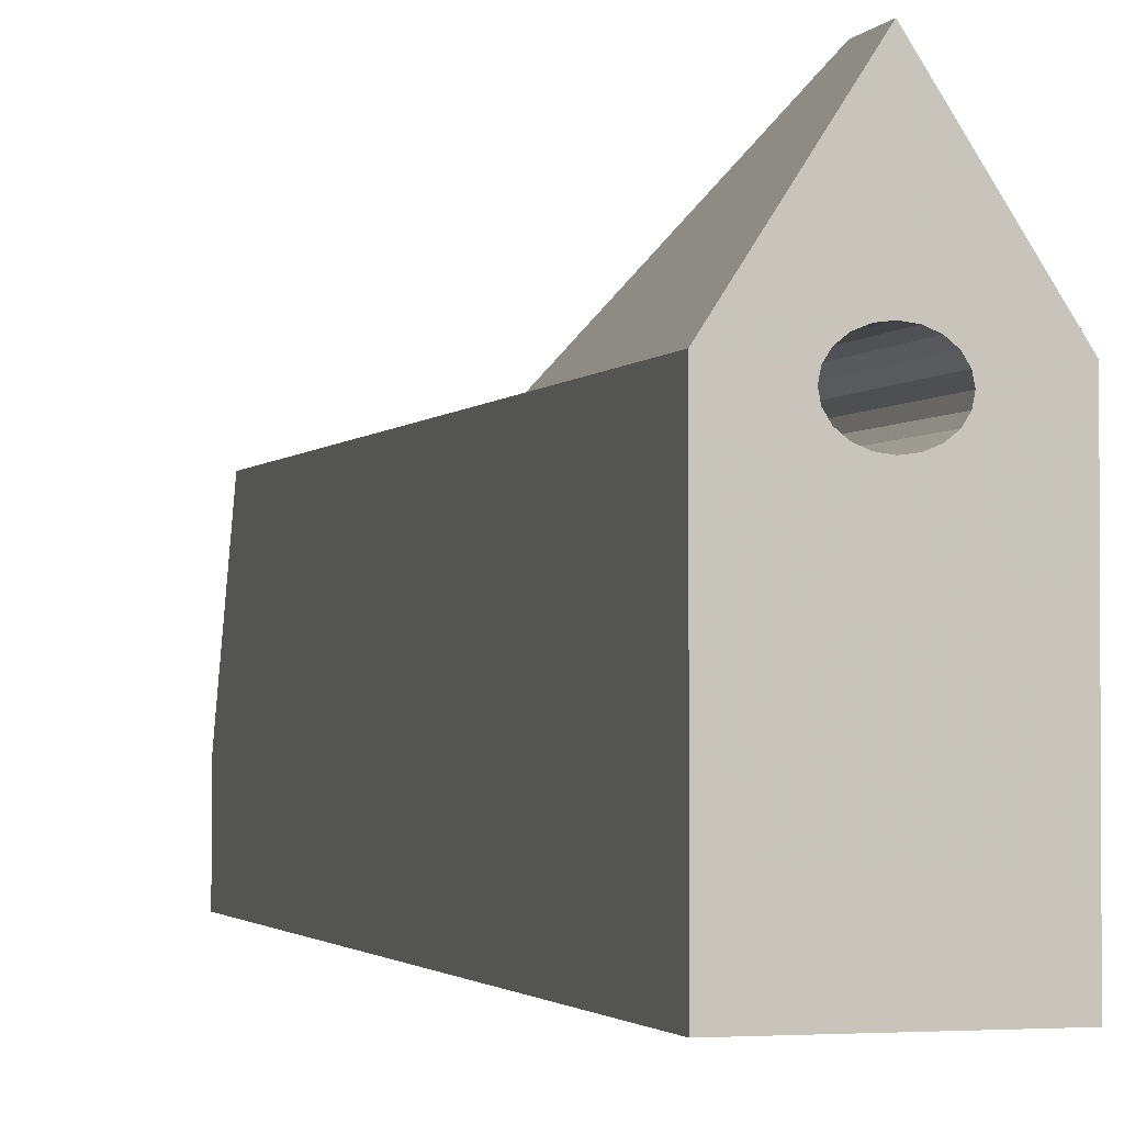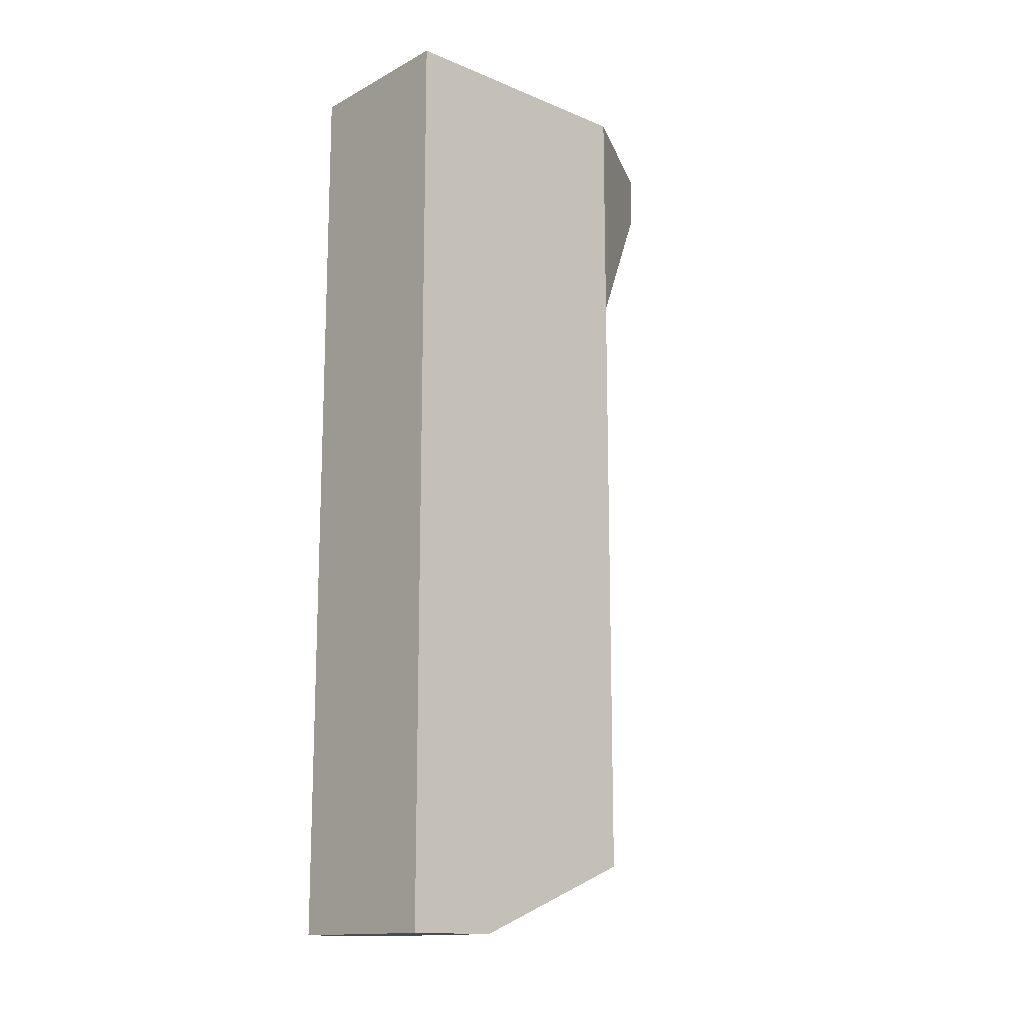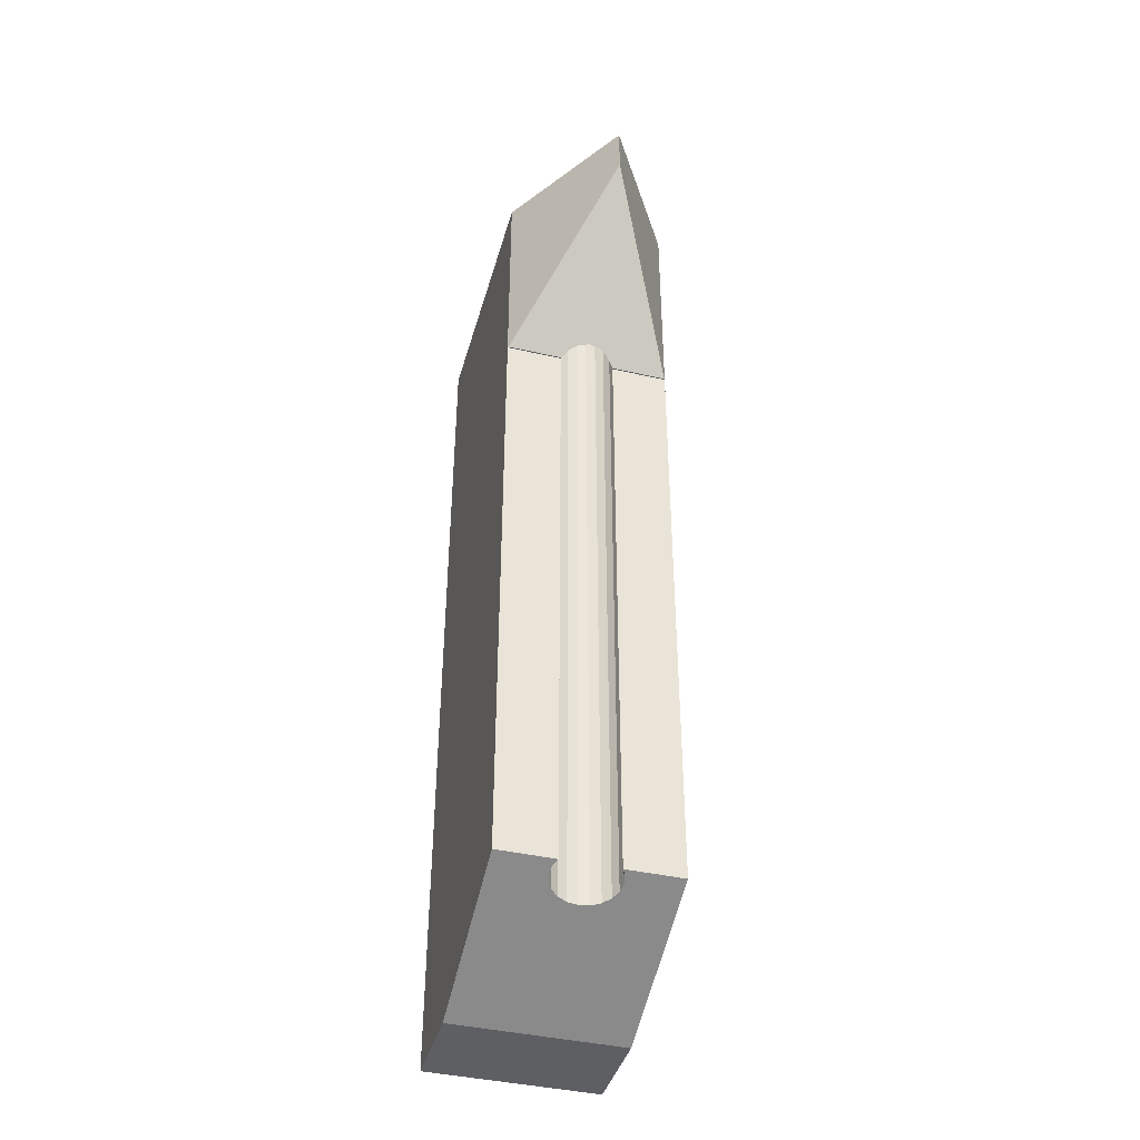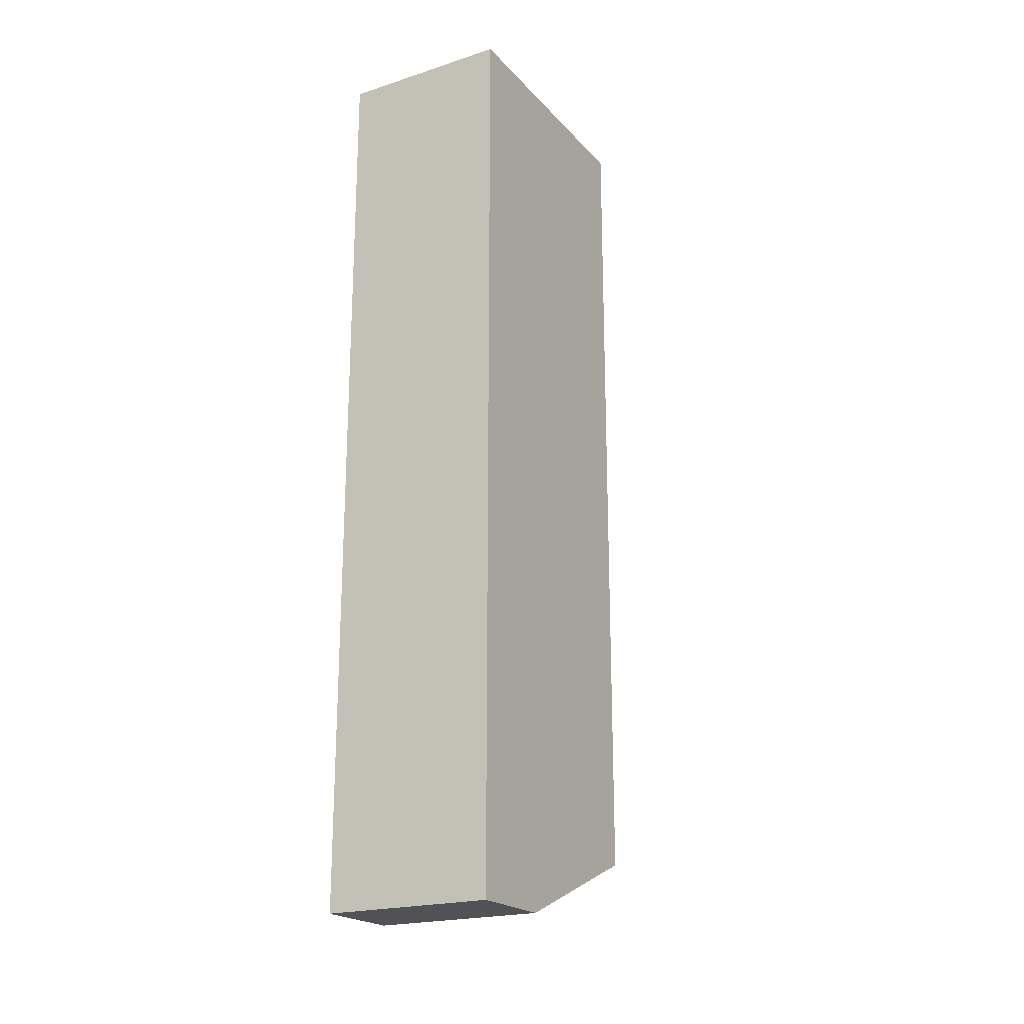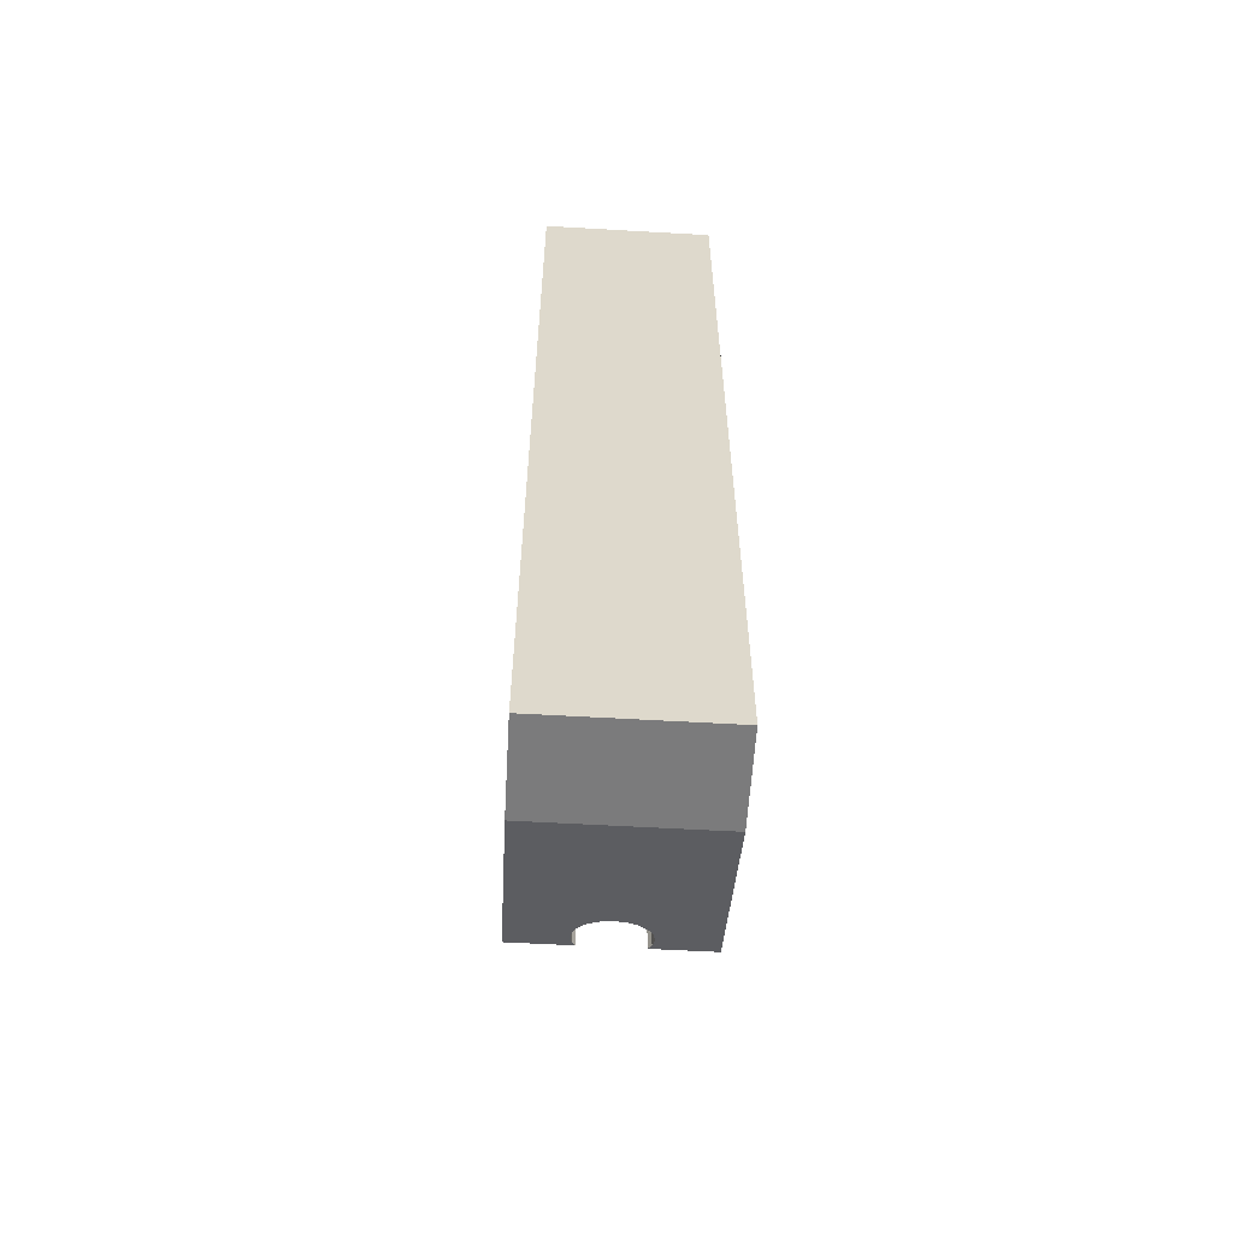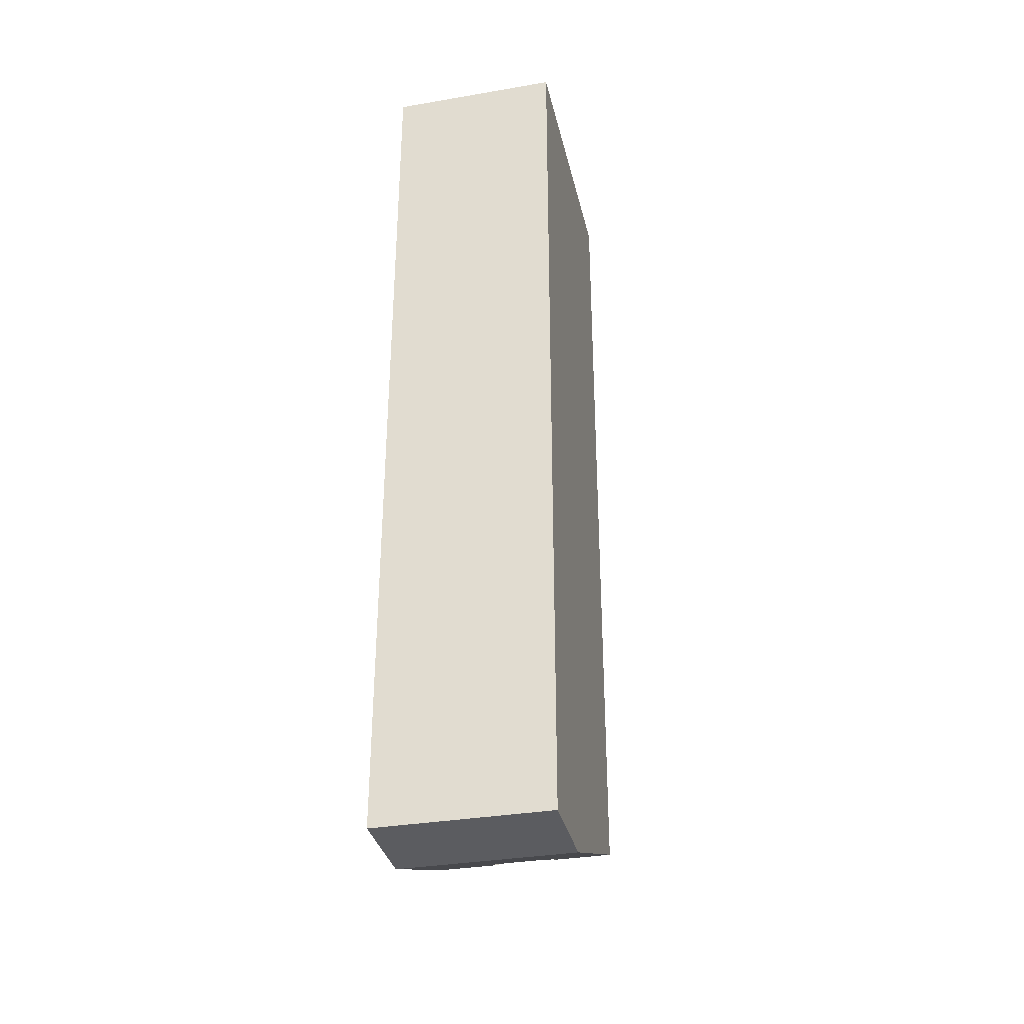
<metadata>
{"format":"obj","ext":"obj","renderer":"f3d","projection":"perspective","resolution":1024,"background":"white","views":[{"elev":-2.0,"azim":163.4,"up":"+Z"},{"elev":-14.5,"azim":-131.6,"up":"+Y"},{"elev":-41.6,"azim":-15.5,"up":"+Y"},{"elev":-21.1,"azim":-150.3,"up":"+Y"},{"elev":-58.5,"azim":176.6,"up":"+Y"},{"elev":-34.5,"azim":-167.1,"up":"+Y"}]}
</metadata>
<code>
o obj_0
v 6.5 		-54.53 		20
v 6.5 		-7.629 		20
v 6.5 		-7.629 		20
v 6.5 		-59.87 		6.985
v 6.5 		-59.87 		0
v 6.5 		-7.626 		20
v 6.5 		9.5 		20
v 6.5 		-7.5 		20
v 6.5 		9.5 		0
v -6.5 		-7.629 		20
v -6.5 		-7.629 		20
v -6.5 		-59.87 		0
v -6.5 		-59.87 		6.985
v -6.5 		-54.53 		20
v -6.5 		9.5 		20
v -6.5 		9.5 		0
v -6.5 		-7.626 		20
v -6.5 		-7.5 		20
v -0.773 		-55.72 		17.1
v -2.025 		9.5 		20.18
v 2.38 		-54.69 		19.62
v -1.471 		9.5 		20.62
v 2.502 		-54.94 		19
v 2.38 		-55.19 		18.38
v 2.38 		-13.6 		19.62
v 2.025 		-55.42 		17.82
v 1.471 		-55.6 		17.38
v 0.773 		-55.72 		17.1
v 0 		-55.76 		17
v -2.138 		-54.53 		20
v 2.138 		-54.53 		20
v -2.503 		-54.94 		19
v -2.138 		-7.629 		20
v -2.139 		-7.629 		20
v 2.139 		-7.629 		20
v 2.138 		-7.629 		20
v -0.773 		9.5 		20.9
v 0 		9.5 		21
v 0.773 		9.5 		20.9
v 1.471 		9.5 		20.62
v -1.471 		-55.6 		17.38
v 2.025 		9.5 		20.18
v -2.025 		-55.42 		17.82
v -2.38 		-55.19 		18.38
v -2.38 		-54.69 		19.62
v 0 		9.5 		30
v -2.138 		-7.5 		20
v -2.077 		-7.5 		20.1
v 2.077 		-7.5 		20.1
v 2.138 		-7.5 		20
v 6.438 		-7.5 		20.1
v -6.438 		-7.5 		20.1
v 0 		5.582 		30
v -2.138 		-7.626 		20
v 2.138 		-7.626 		20
v -2.025 		-7.393 		20.18
v -1.471 		-6.808 		20.62
v -0.773 		-6.432 		20.9
v 0 		-6.302 		21
v -1.471 		9.5 		17.38
v 0.773 		-6.432 		20.9
v 1.471 		-6.808 		20.62
v -2.025 		9.5 		17.82
v -2.38 		9.5 		18.38
v 2.025 		-7.393 		20.18
v -2.503 		9.5 		19
v -2.38 		9.5 		19.62
v -0.773 		9.5 		17.1
v 0 		9.5 		17
v 2.38 		9.5 		19.62
v 2.502 		9.5 		19
v 2.38 		9.5 		18.38
v -2.38 		-9.5 		19.62
v 2.025 		9.5 		17.82
v 1.471 		9.5 		17.38
v 0.773 		9.5 		17.1
g group_0_6383466
f 1 2 3
f 2 1 4
f 2 4 5
f 8 6 9
f 2 9 6
f 5 9 2
f 7 8 9
f 12 13 11
f 14 11 13
f 10 11 14
f 12 11 16
f 11 17 16
f 18 16 17
f 15 16 18
f 27 4 26
f 28 4 27
f 29 4 28
f 23 1 21
f 24 1 23
f 26 4 24
f 1 24 4
f 31 21 1
f 19 13 29
f 4 29 13
f 32 45 14
f 13 44 14
f 11 10 34
f 3 2 35
f 3 35 36
f 22 46 37
f 33 34 10
f 39 46 40
f 38 46 39
f 38 37 46
f 42 40 46
f 46 7 42
f 70 42 7
f 22 20 46
f 15 46 20
f 18 47 52
f 48 52 47
f 8 51 50
f 49 50 51
f 65 62 42
f 8 7 51
f 46 53 7
f 51 7 53
f 18 17 47
f 54 47 17
f 46 15 53
f 18 52 15
f 53 15 52
f 6 8 55
f 50 55 8
f 48 56 52
f 16 9 12
f 5 12 9
f 12 5 13
f 4 13 5
f 59 53 58
f 49 51 65
f 63 16 64
f 53 52 57
f 57 58 53
f 53 59 61
f 53 61 62
f 67 15 20
f 62 65 51
f 53 62 51
f 52 56 57
f 9 16 69
f 48 47 56
f 67 56 47
f 56 20 57
f 58 37 59
f 74 9 75
f 76 75 9
f 30 33 14
f 39 61 59
f 39 59 38
f 7 9 72
f 7 72 71
f 71 70 7
f 68 69 16
f 69 76 9
f 74 72 9
f 60 68 16
f 63 60 16
f 39 40 61
f 62 61 40
f 15 67 66
f 15 64 16
f 66 64 15
f 40 42 62
f 19 41 13
f 70 50 65
f 10 14 33
f 20 56 67
f 22 57 20
f 25 21 31
f 57 22 58
f 37 58 22
f 25 23 21
f 38 59 37
f 3 36 31
f 75 27 26
f 75 76 27
f 23 72 24
f 67 47 73
f 33 73 34
f 72 74 24
f 31 1 3
f 35 25 36
f 35 50 25
f 17 11 34
f 17 34 54
f 64 44 63
f 2 6 35
f 55 35 6
f 41 60 43
f 54 34 47
f 34 73 47
f 68 19 69
f 70 25 50
f 55 50 35
f 49 65 50
f 70 71 25
f 26 24 74
f 26 74 75
f 45 73 30
f 29 28 69
f 36 25 31
f 63 43 60
f 43 63 44
f 32 64 66
f 67 73 66
f 44 64 32
f 32 66 73
f 45 32 73
f 60 41 68
f 30 73 33
f 65 42 70
f 23 25 71
f 29 69 19
f 13 41 43
f 23 71 72
f 44 13 43
f 32 14 44
f 68 41 19
f 30 14 45
f 28 27 76
f 69 28 76

</code>
